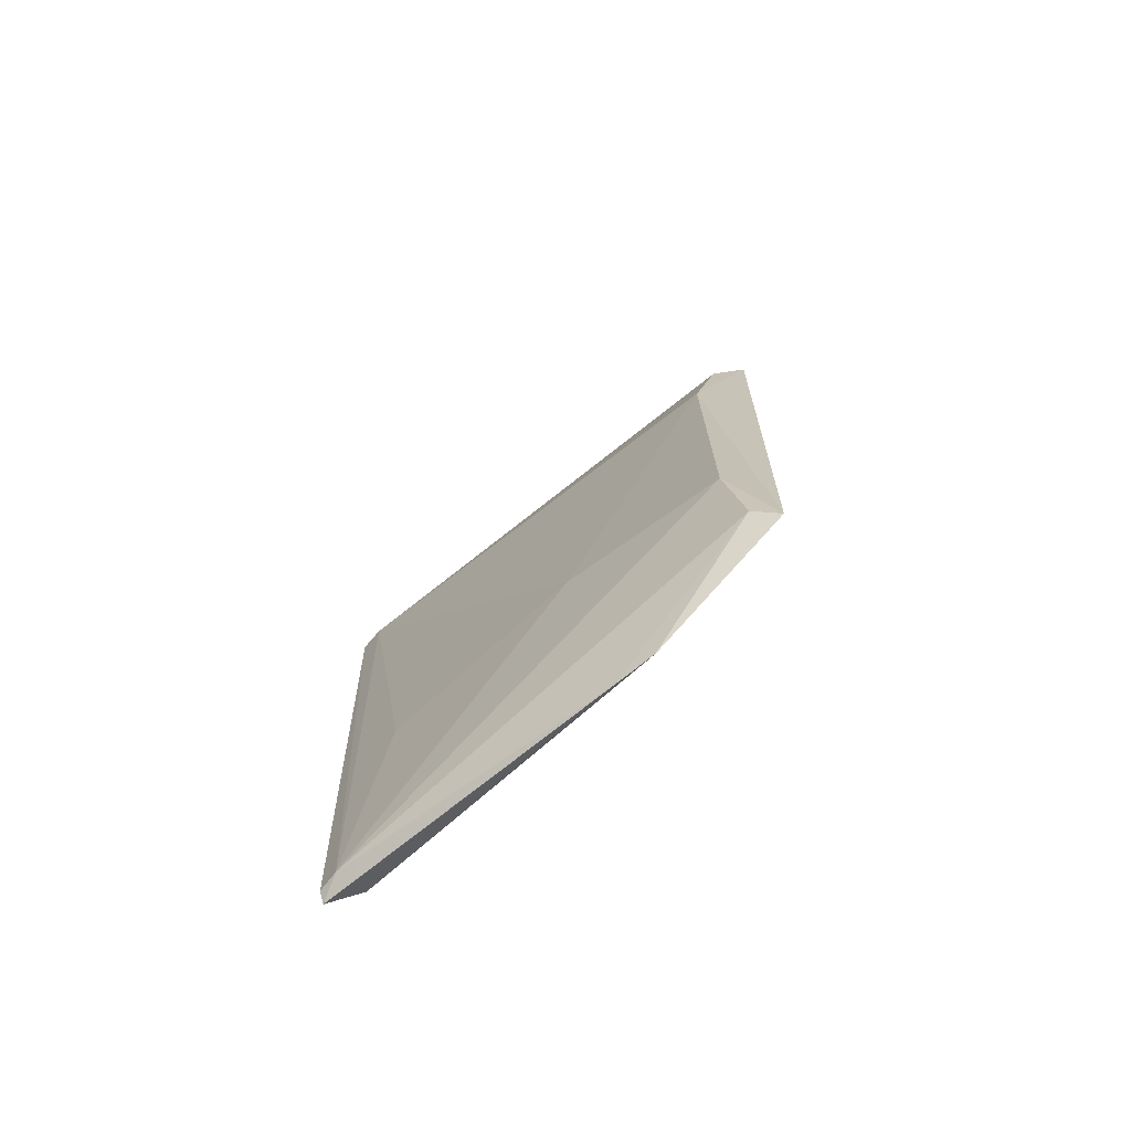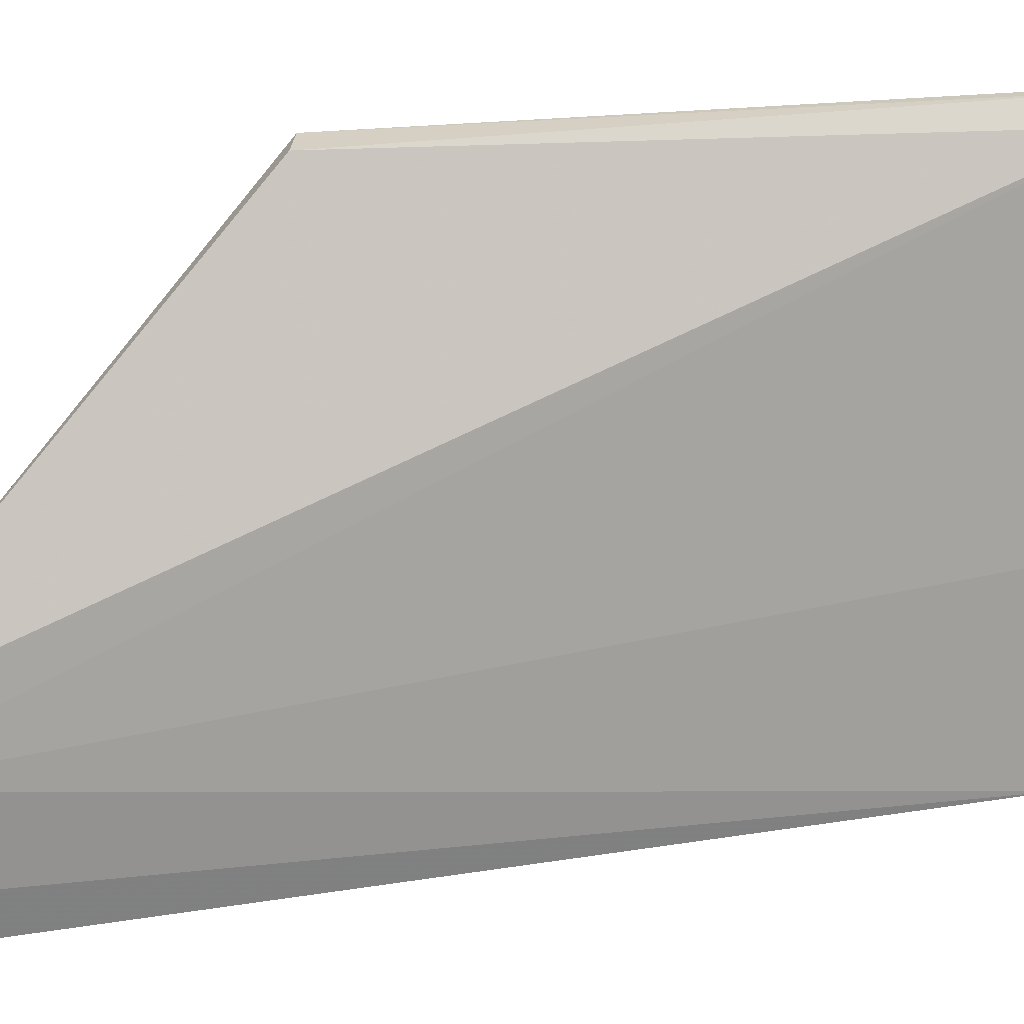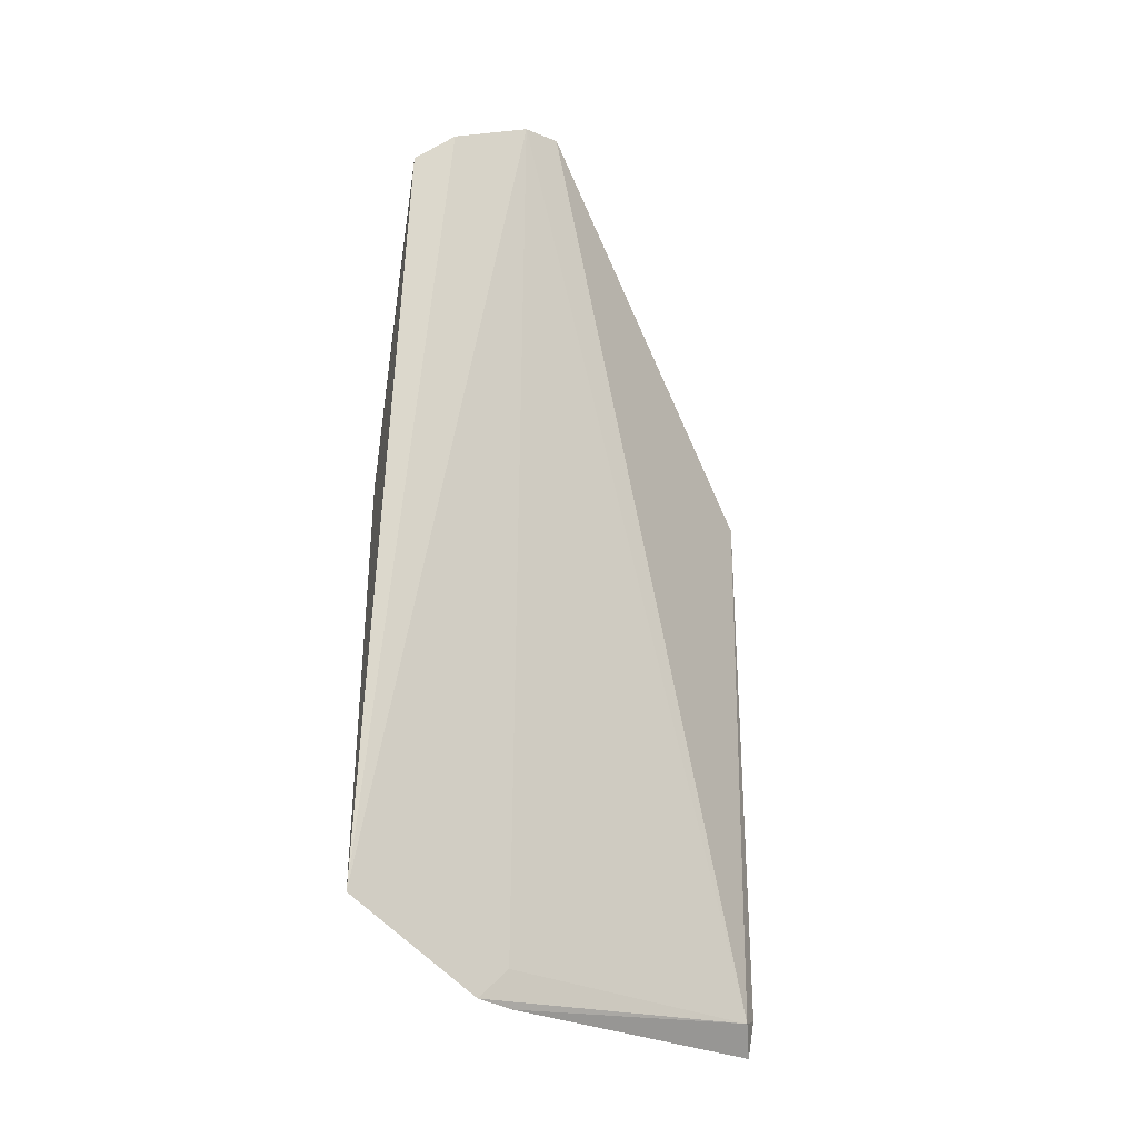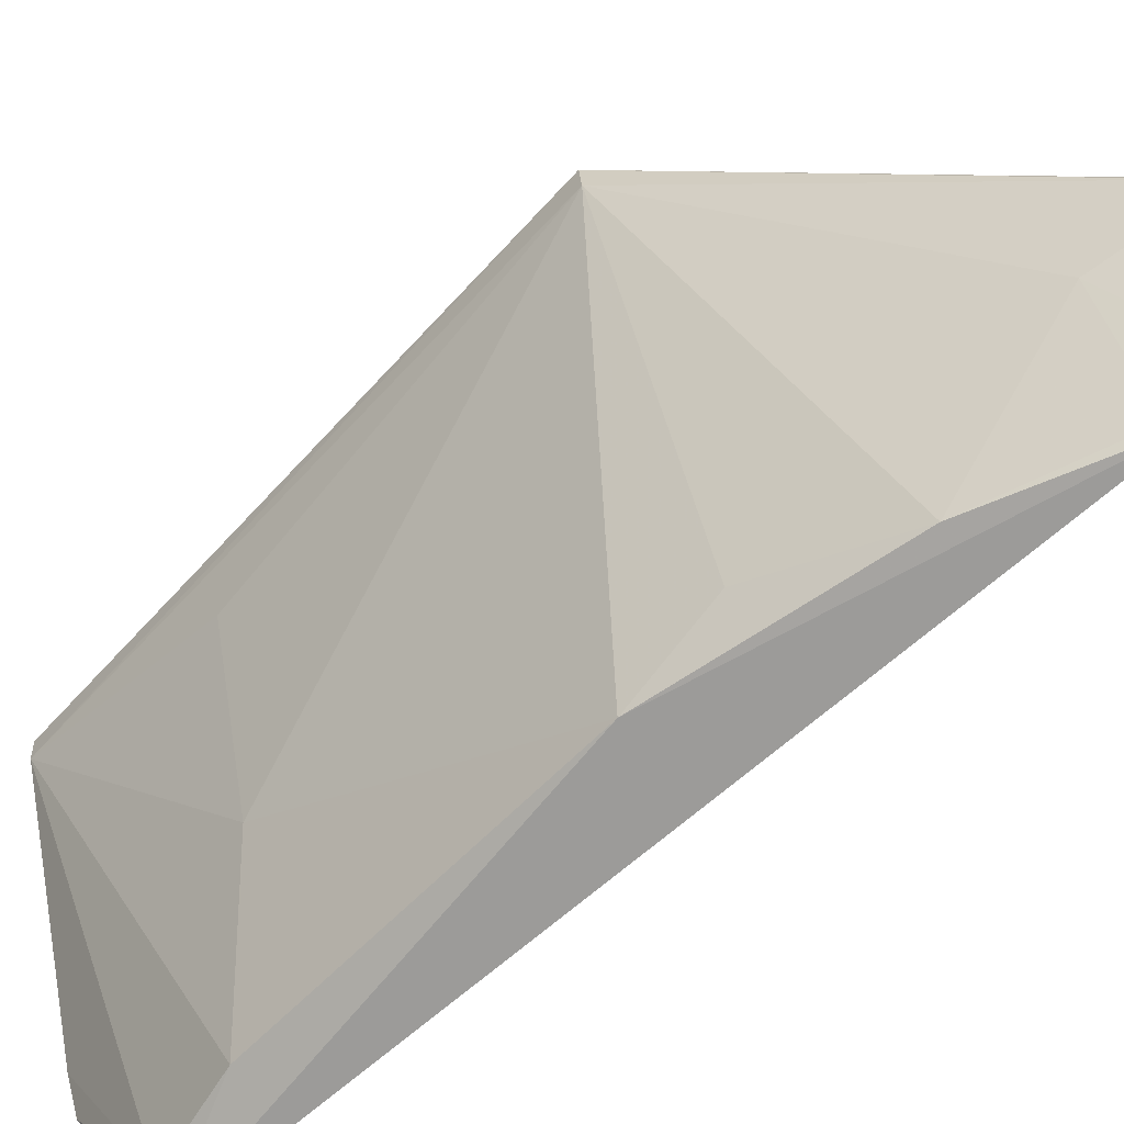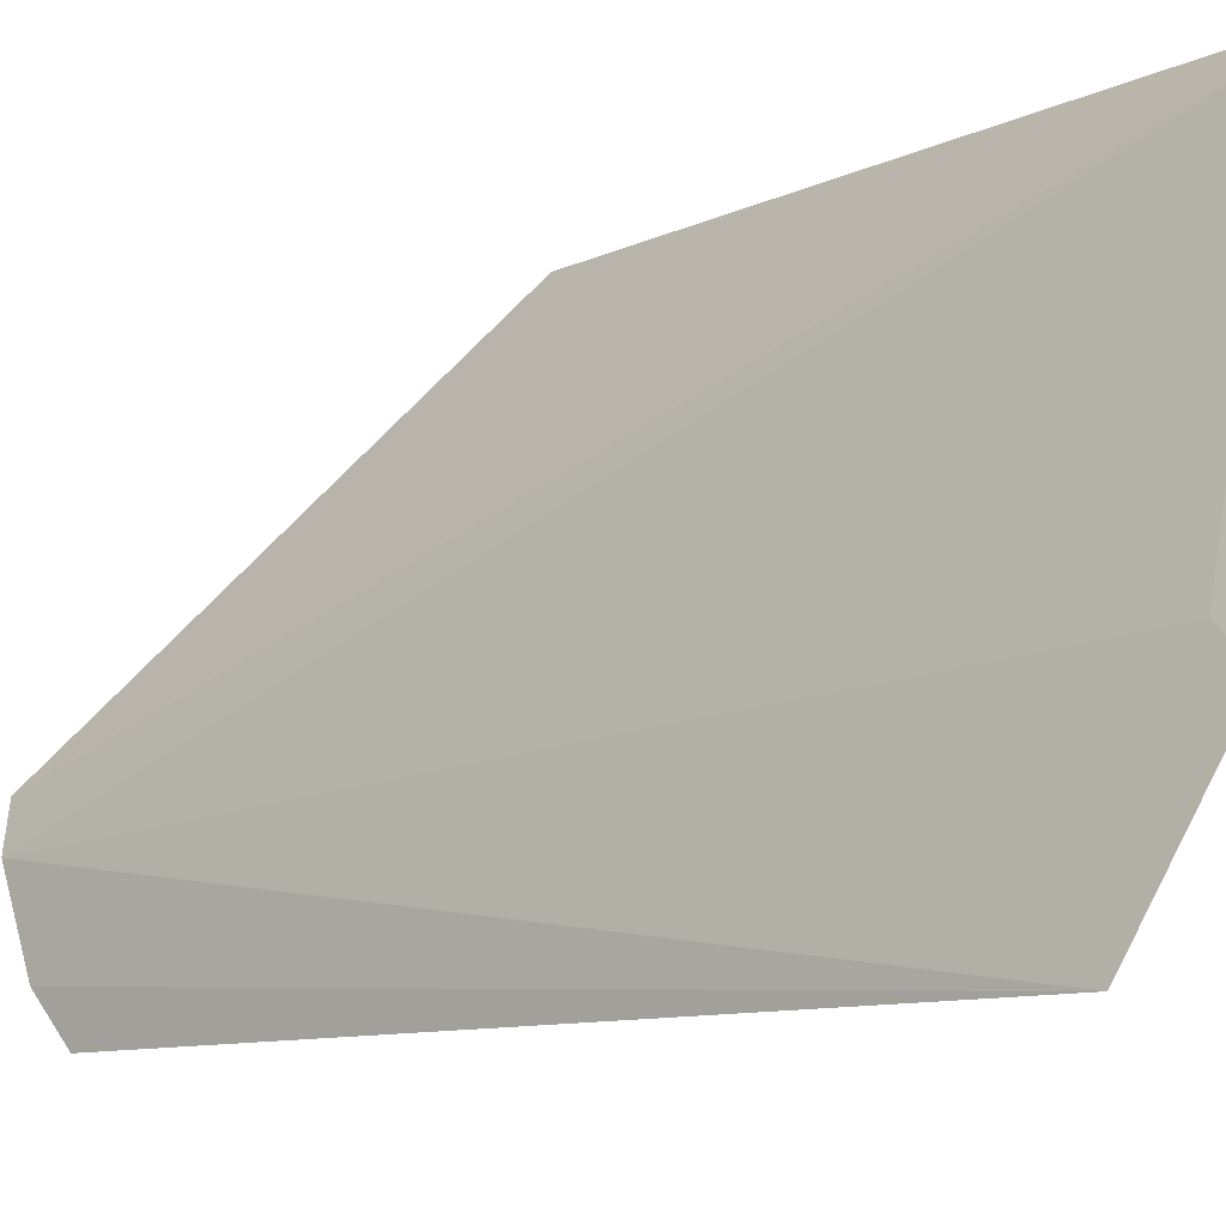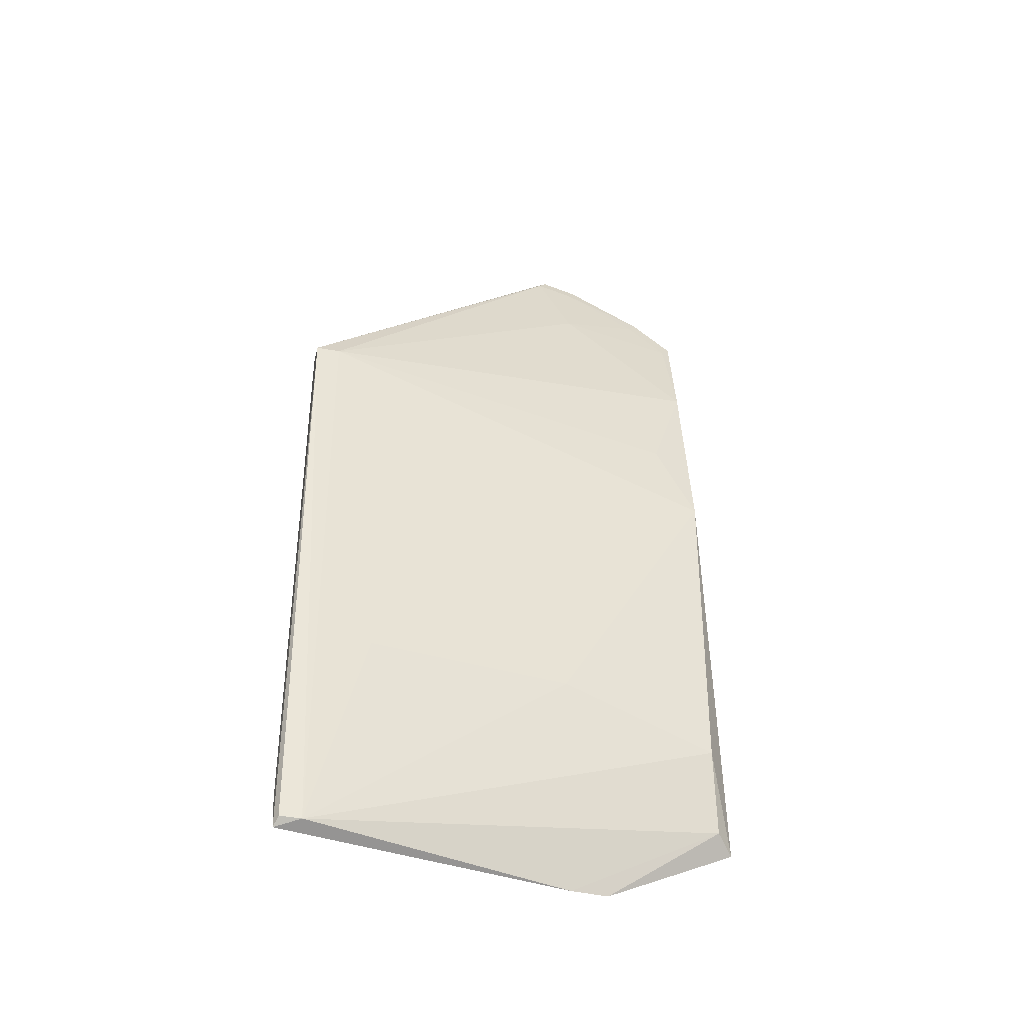
<metadata>
{"format":"obj","ext":"obj","renderer":"f3d","projection":"perspective","resolution":1024,"background":"white","views":[{"elev":-72.4,"azim":144.1,"up":"+Y"},{"elev":28.3,"azim":-101.2,"up":"+Z"},{"elev":-26.3,"azim":-116.8,"up":"+Y"},{"elev":-61.7,"azim":136.4,"up":"+Z"},{"elev":-11.4,"azim":-42.3,"up":"+Z"},{"elev":-37.7,"azim":80.0,"up":"+Y"}]}
</metadata>
<code>
v 0.139 0.02327 0.1539
v 0.1371 -0.03552 0.1535
v 0.1277 -0.01869 0.1073
v 0.1185 0.04911 0.1063
v 0.1194 0.058 0.1233
v 0.1278 0.01445 0.1071
v 0.1322 -0.01449 0.1242
v 0.1356 0.02421 0.154
v 0.1232 0.04746 0.1209
v 0.1269 -0.03621 0.1192
v 0.1238 -0.02895 0.1048
v 0.1238 0.03537 0.1071
v 0.1367 -0.01469 0.1456
v 0.137 -0.03557 0.1513
v 0.1388 0.02334 0.1514
v 0.1334 -0.0336 0.1522
v 0.1353 -0.03274 0.1541
v 0.1181 0.05324 0.1106
v 0.1259 -0.02743 0.1066
v 0.1185 0.05756 0.1192
v 0.1194 0.04776 0.1073
v 0.1363 -0.03639 0.154
v 0.1276 0.02293 0.1113
v 0.1203 0.05661 0.1241
v 0.1281 -0.03652 0.1233
v 0.1272 -0.033 0.1225
v 0.119 0.05181 0.1116
v 0.1194 0.0563 0.1201
f 7 3 6
f 8 1 5
f 11 6 3
f 11 4 6
f 12 6 4
f 14 3 7
f 14 7 13
f 14 1 2
f 15 7 6
f 15 13 7
f 15 14 13
f 15 1 14
f 15 12 9
f 16 8 5
f 17 1 8
f 17 8 16
f 18 4 11
f 19 11 3
f 19 10 11
f 19 3 14
f 20 11 10
f 20 18 11
f 20 16 5
f 21 12 4
f 21 9 12
f 21 4 18
f 22 14 2
f 22 17 16
f 22 2 1
f 22 1 17
f 23 15 6
f 23 6 12
f 23 12 15
f 24 15 9
f 24 5 1
f 24 1 15
f 25 19 14
f 25 10 19
f 25 14 22
f 25 22 16
f 25 16 10
f 26 20 10
f 26 10 16
f 26 16 20
f 27 21 18
f 27 9 21
f 28 18 20
f 28 20 5
f 28 5 24
f 28 27 18
f 28 24 9
f 28 9 27

</code>
